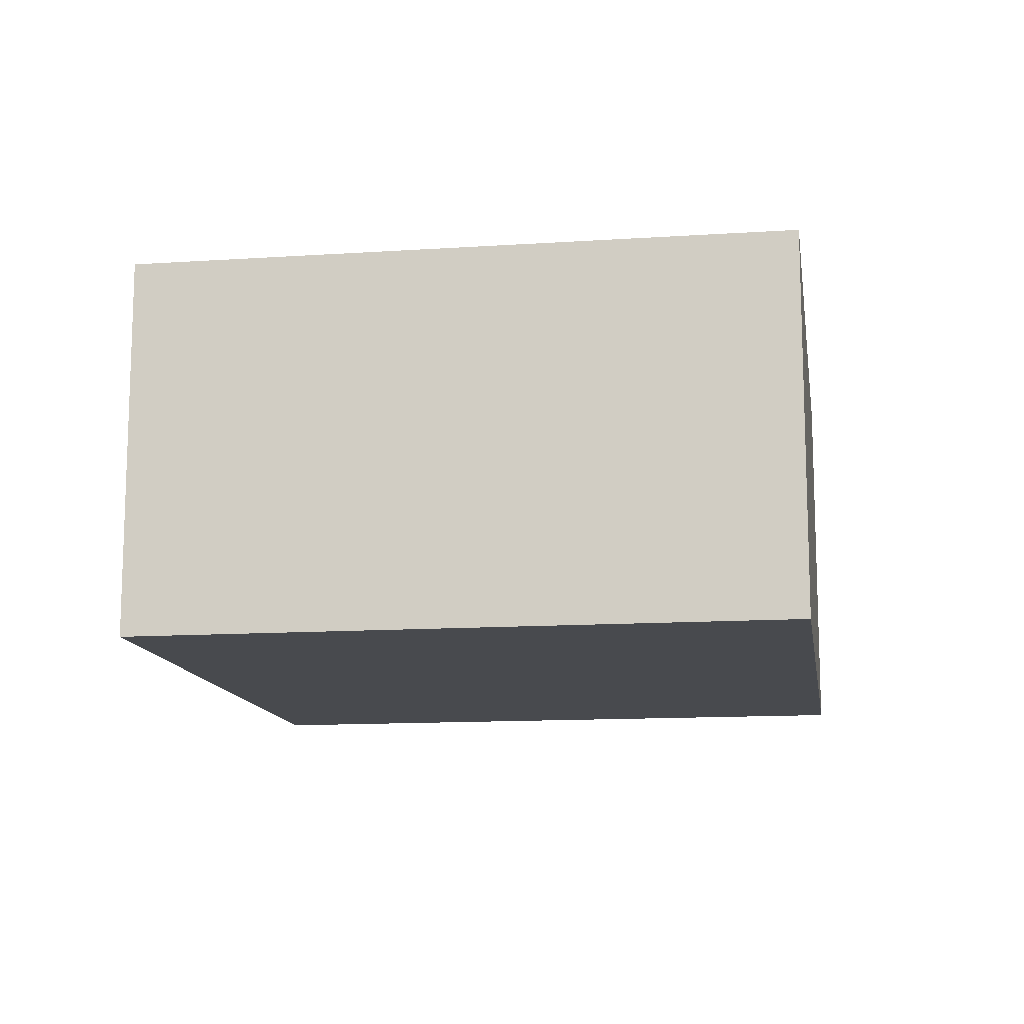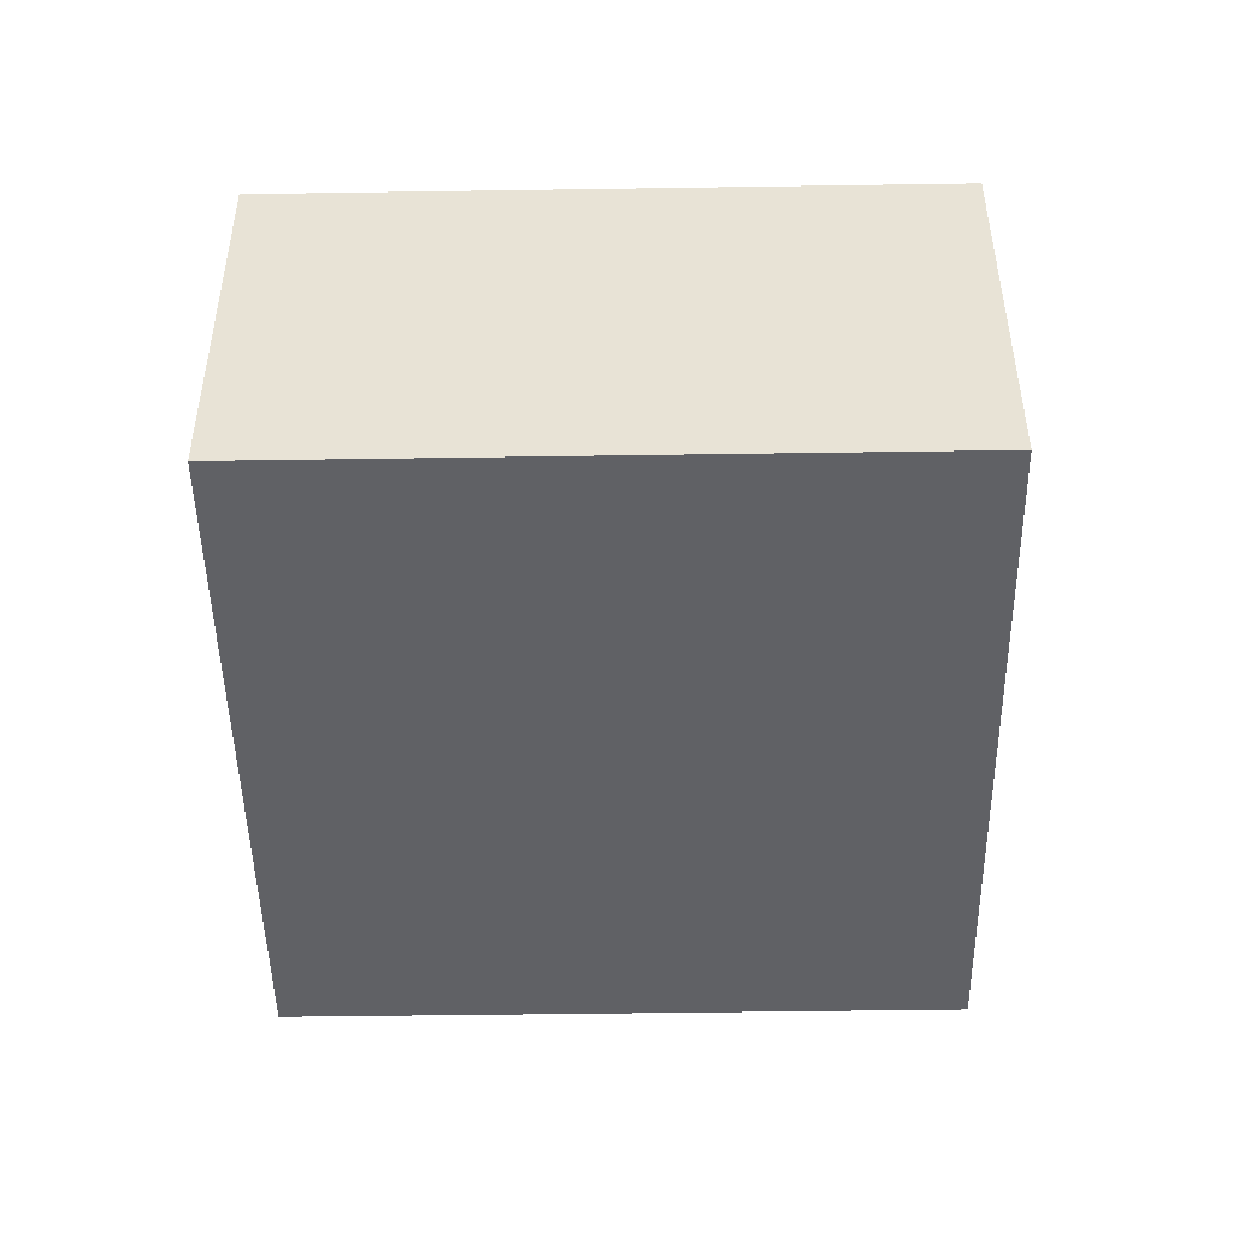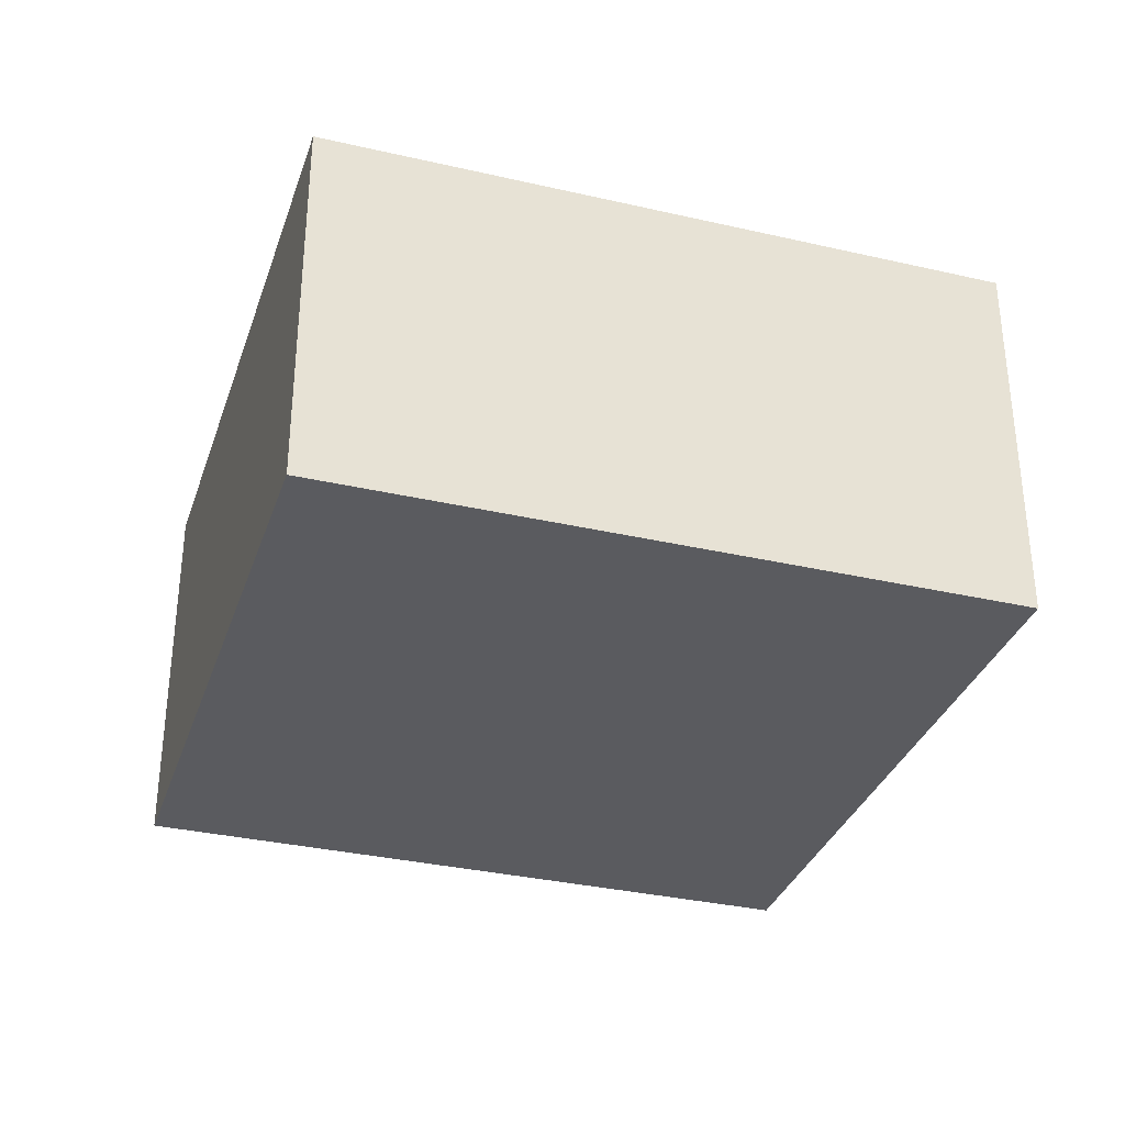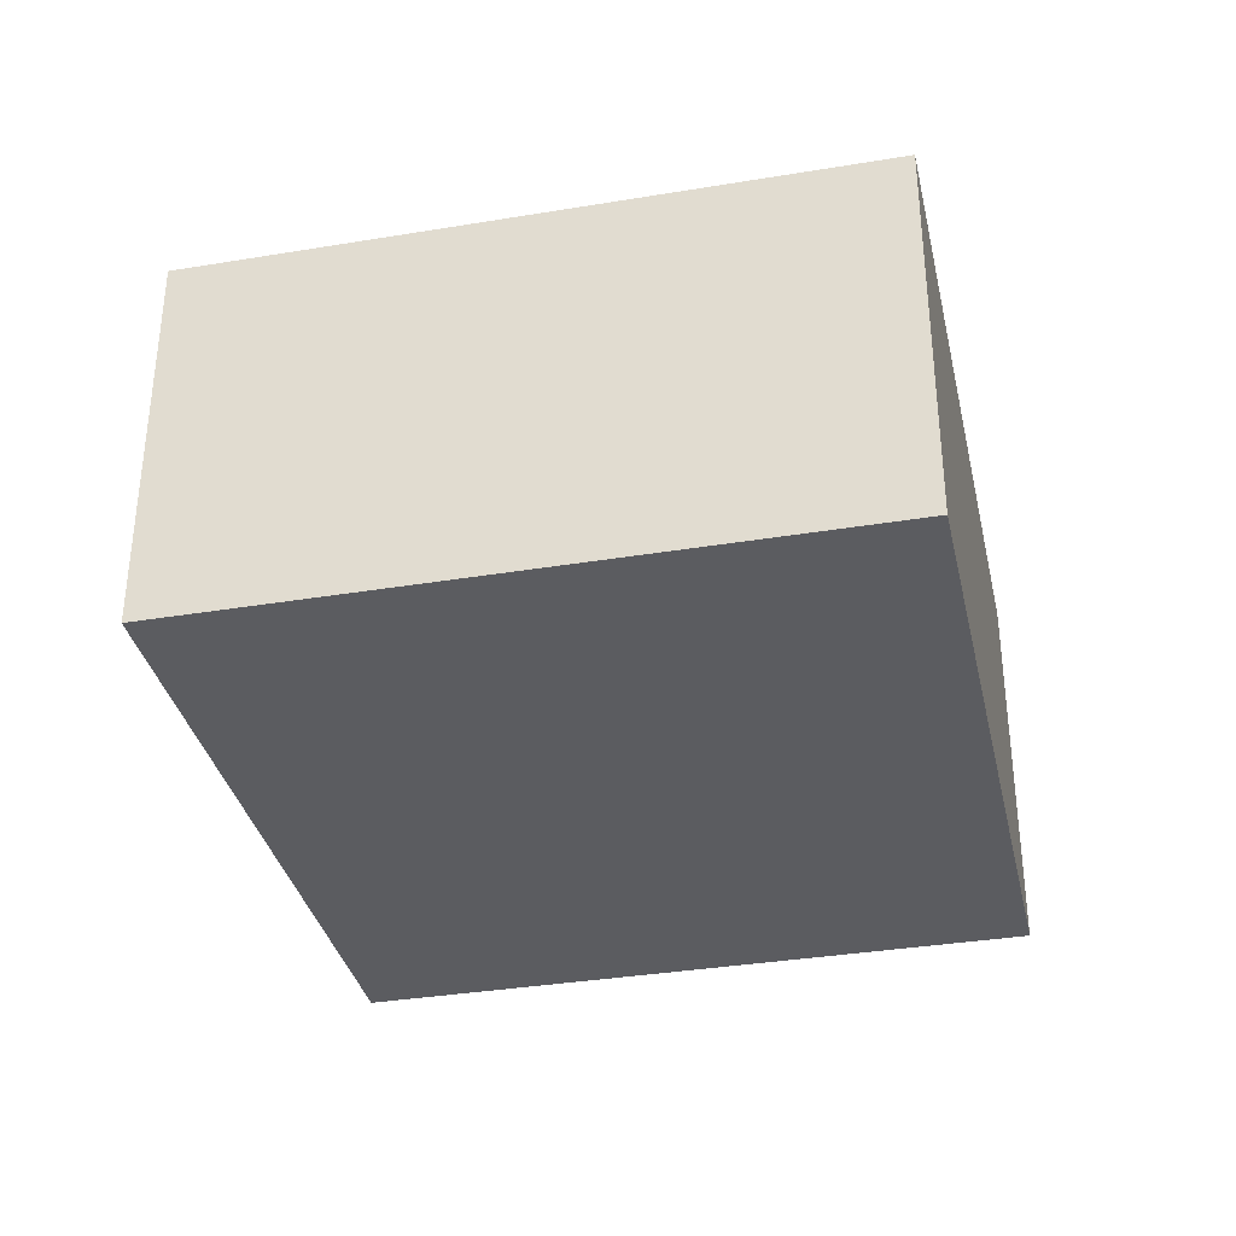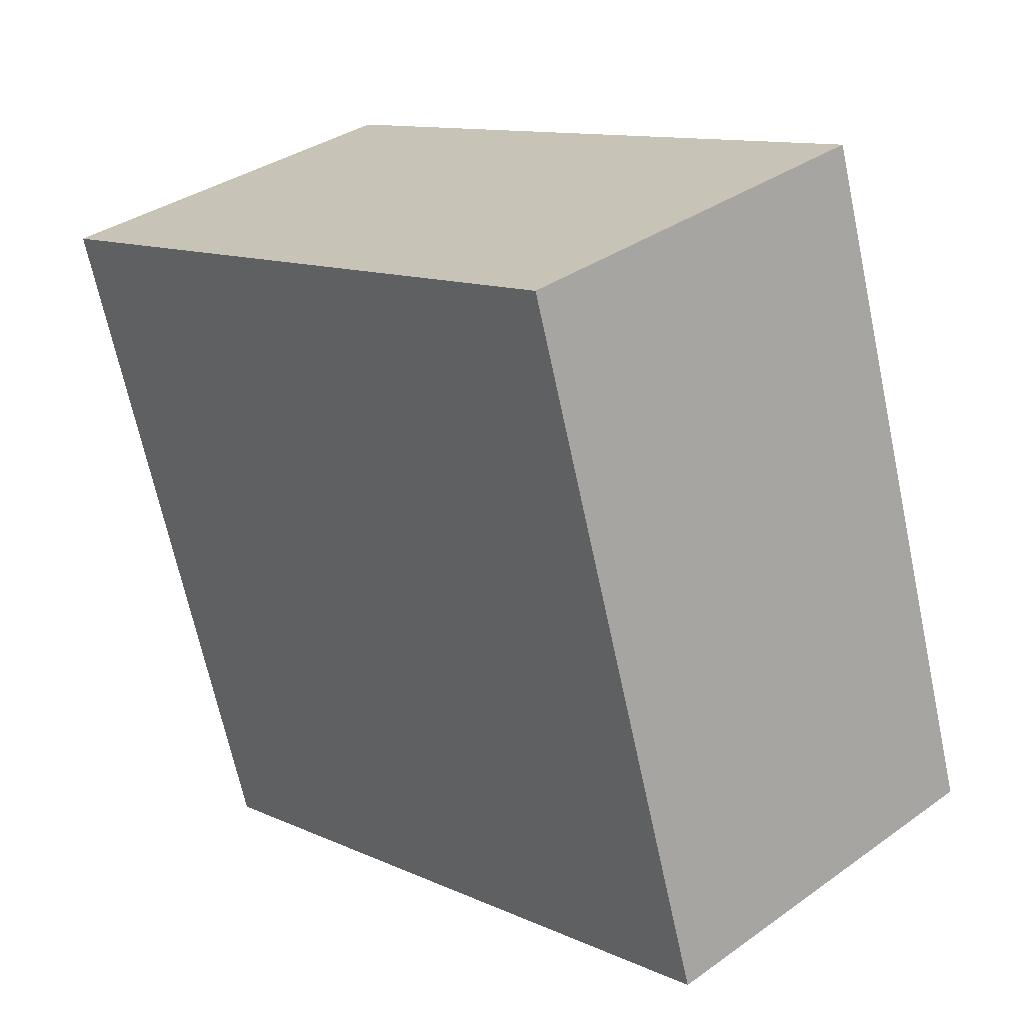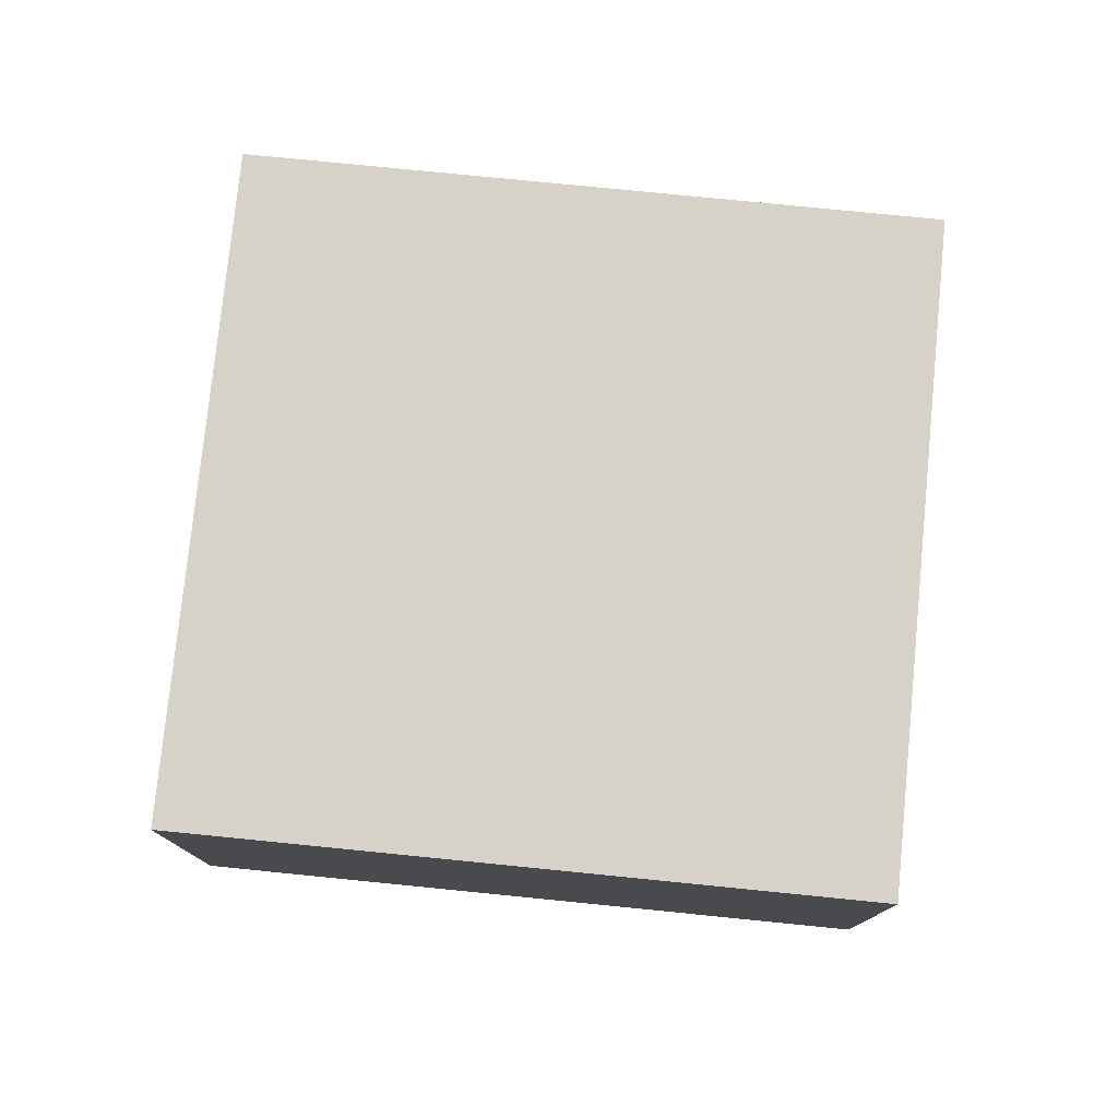
<metadata>
{"format":"obj","ext":"obj","renderer":"f3d","projection":"perspective","resolution":1024,"background":"white","views":[{"elev":-12.8,"azim":-63.6,"up":"+Y"},{"elev":-47.7,"azim":-71.3,"up":"+Y"},{"elev":-33.4,"azim":-179.8,"up":"+Y"},{"elev":-35.0,"azim":-59.8,"up":"+Y"},{"elev":34.8,"azim":-133.6,"up":"+Z"},{"elev":77.7,"azim":23.4,"up":"+Y"}]}
</metadata>
<code>
v  0 1.326 8.119e-17
v  2.993 1.326 1.476
v  2.288 1.326 -0.731
v  0.705 1.326 2.207
v  2.993 -9.038e-17 1.476
v  2.288 4.476e-17 -0.731
v  0 0 0
v  0.705 -1.351e-16 2.207
g defaultobject
f 1 2 3
f 2 1 4
f 5 3 2
f 3 5 6
f 6 1 3
f 1 6 7
f 7 4 1
f 4 7 8
f 8 2 4
f 2 8 5
f 5 7 6
f 7 5 8

</code>
